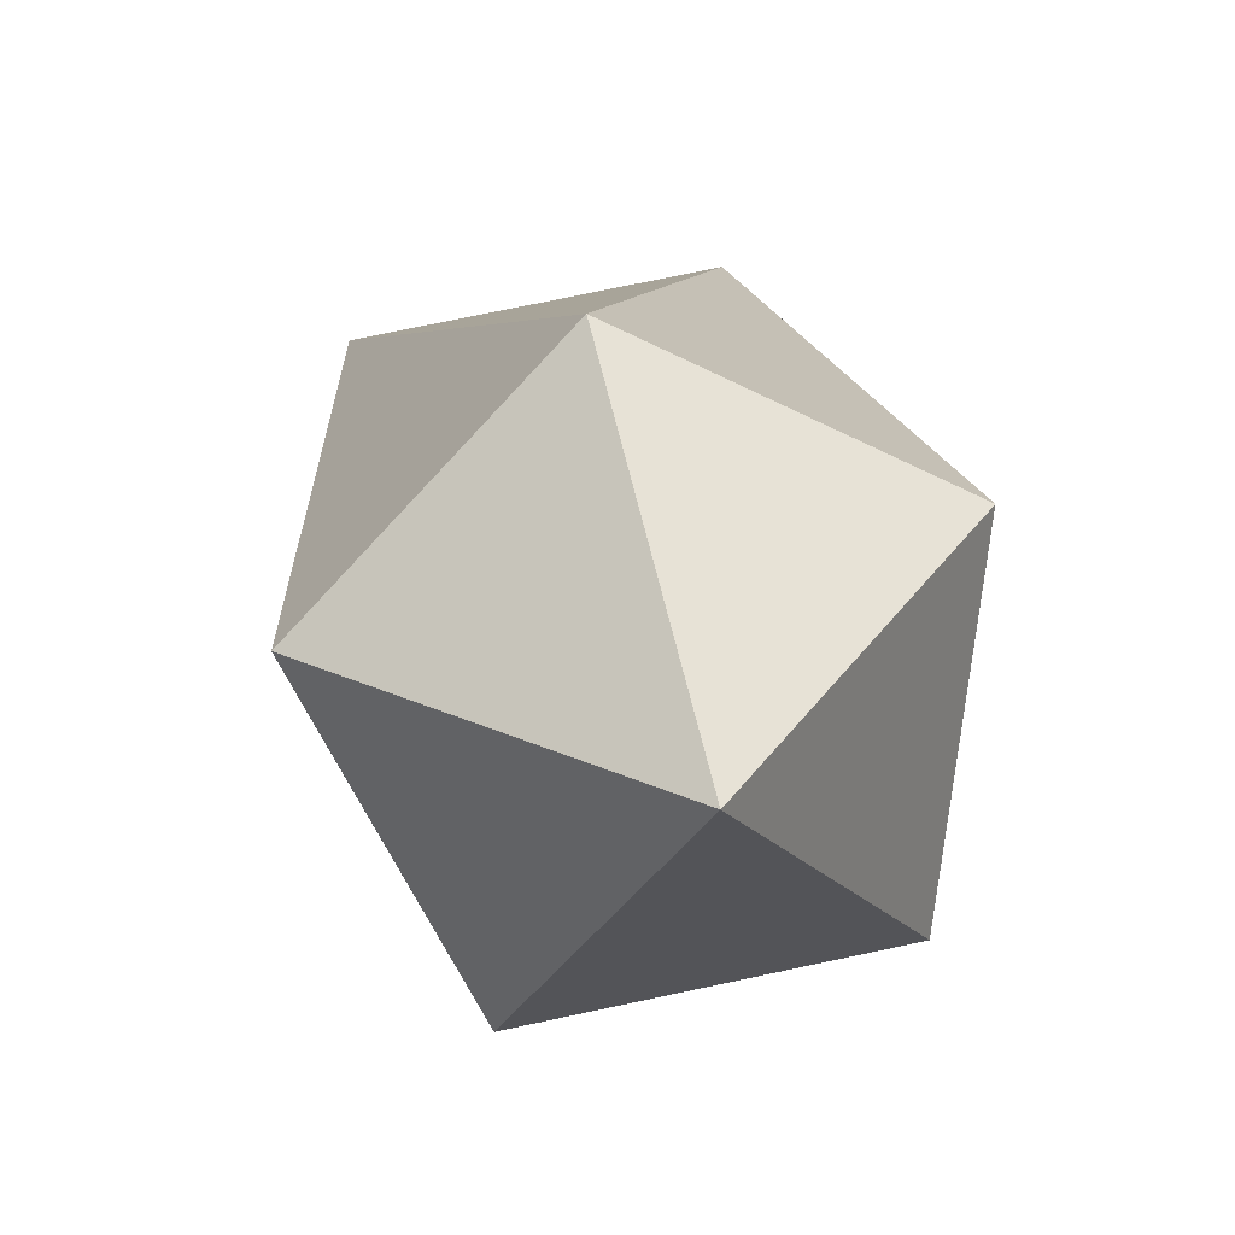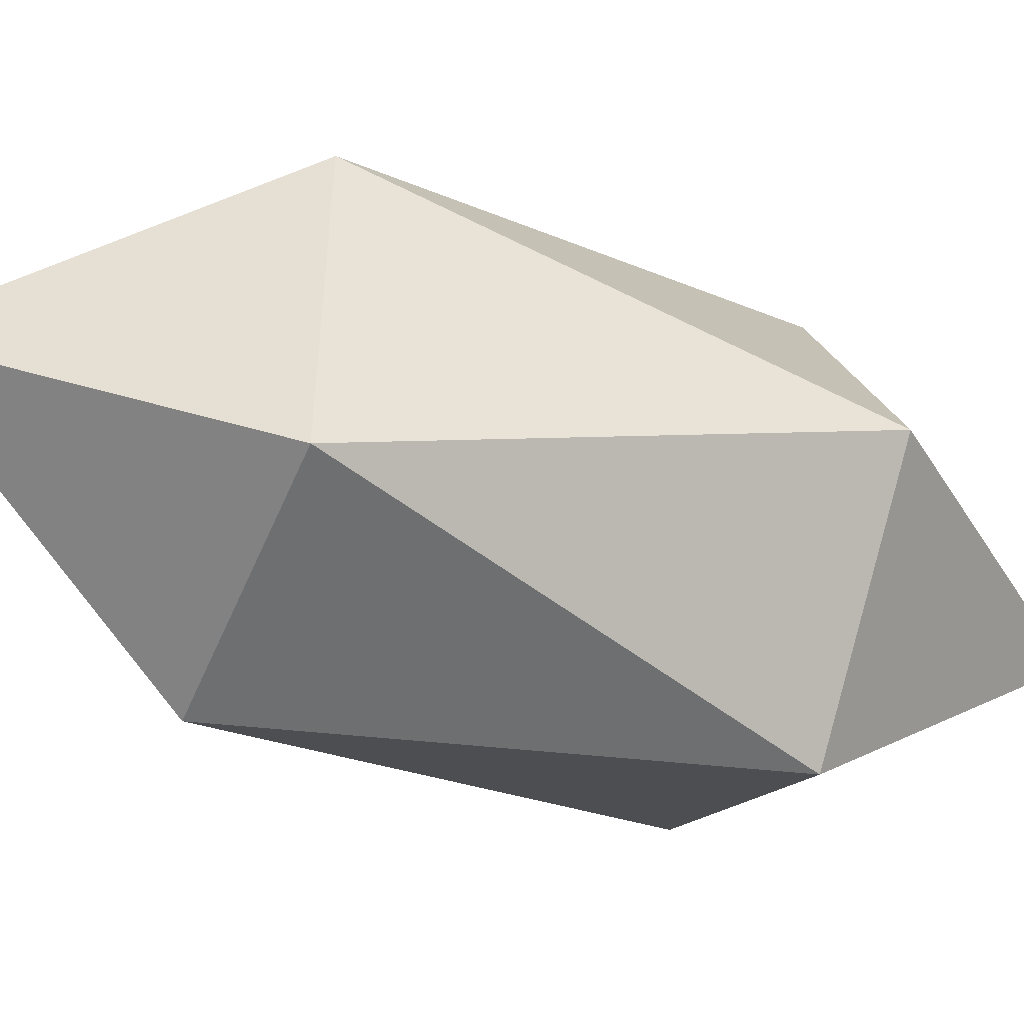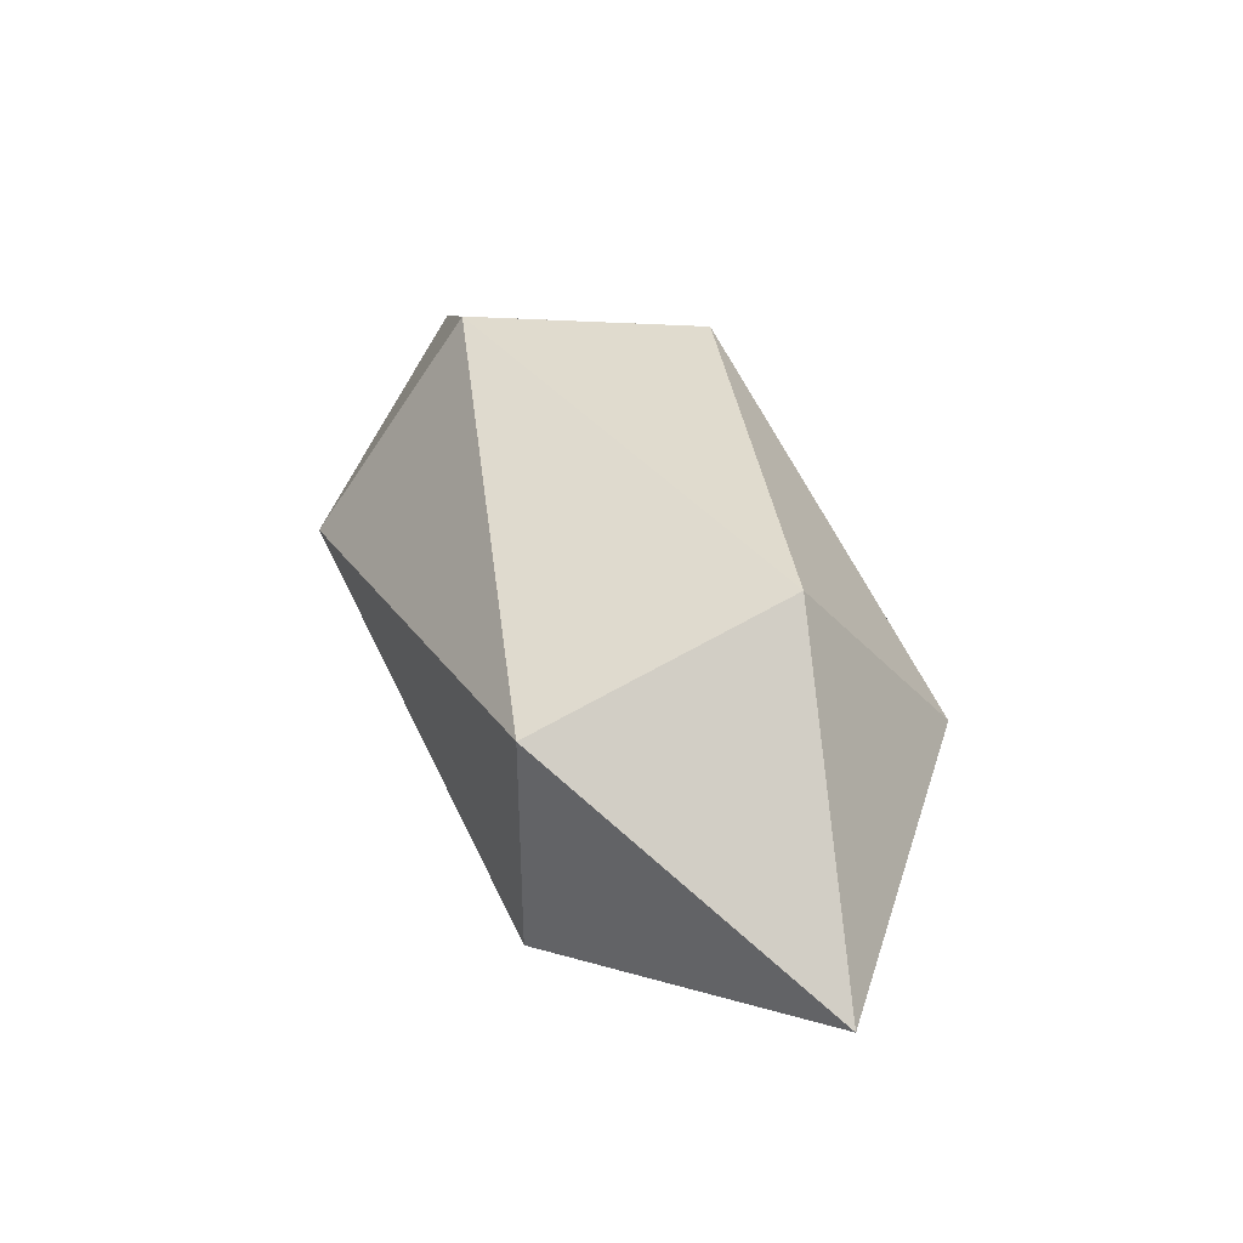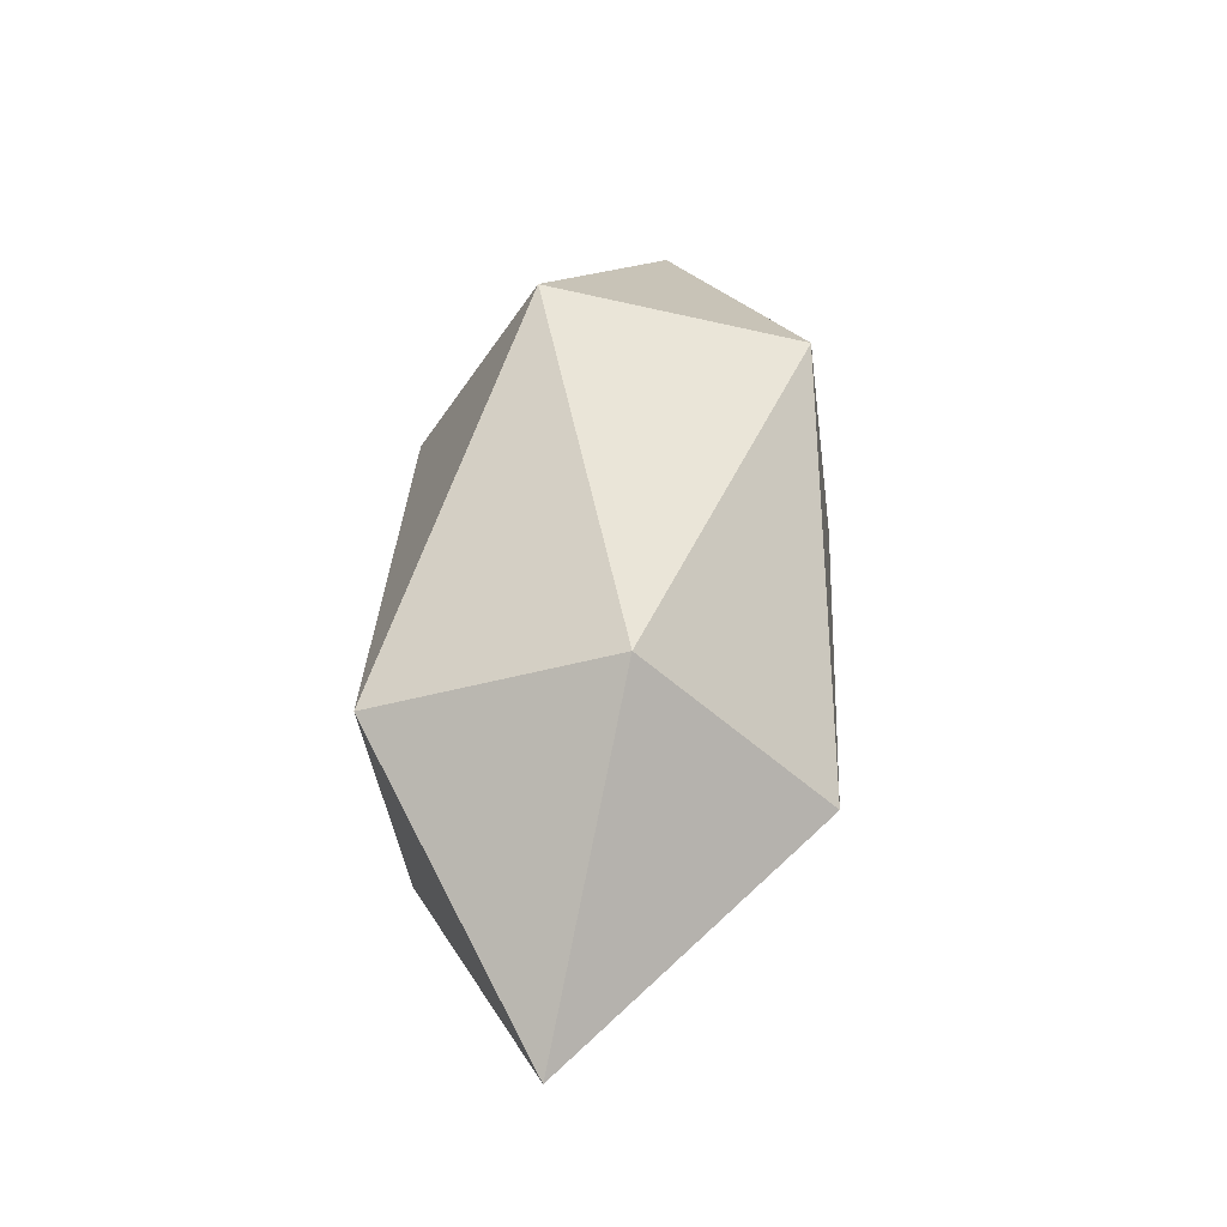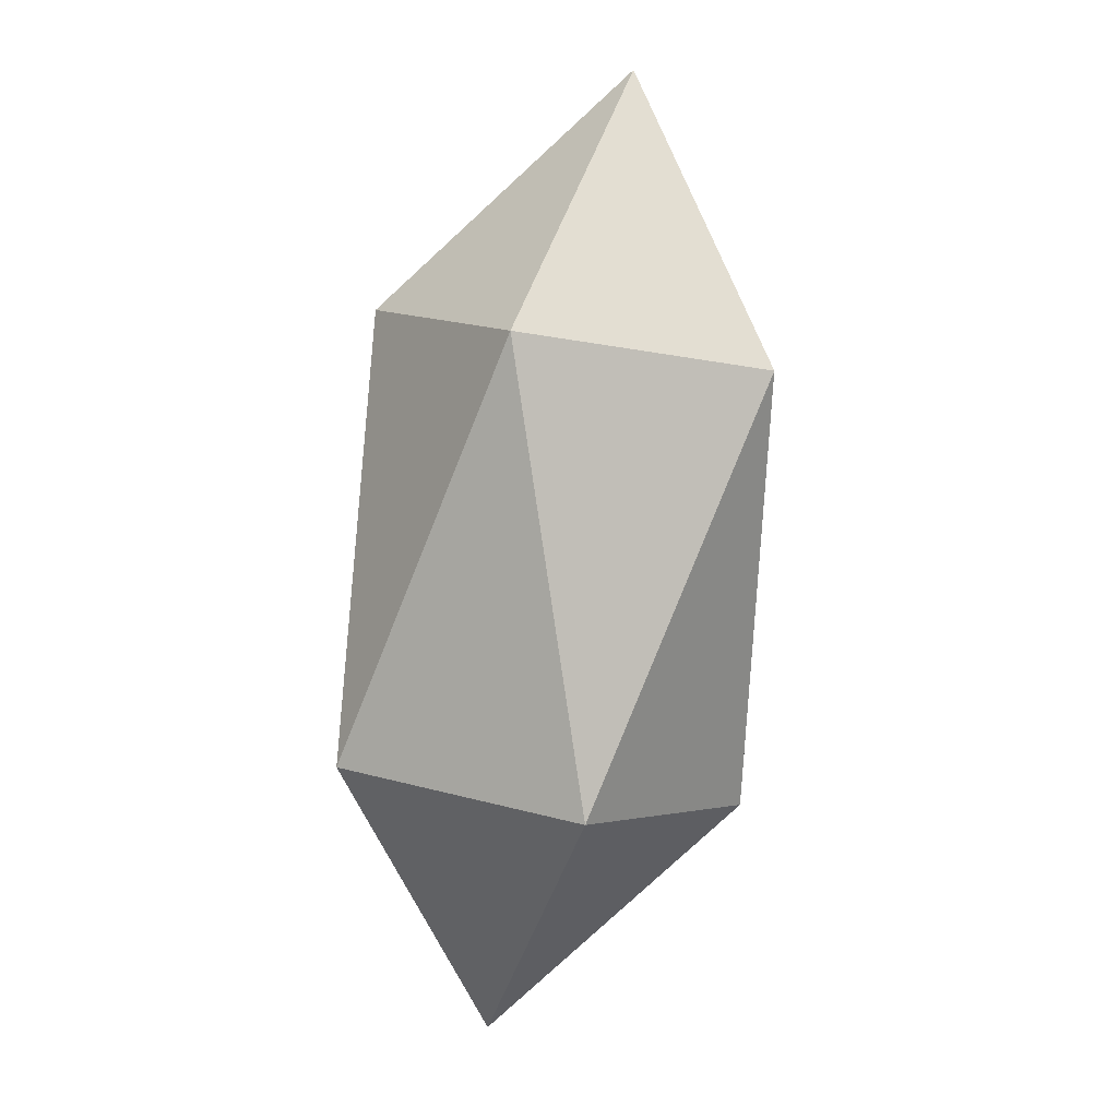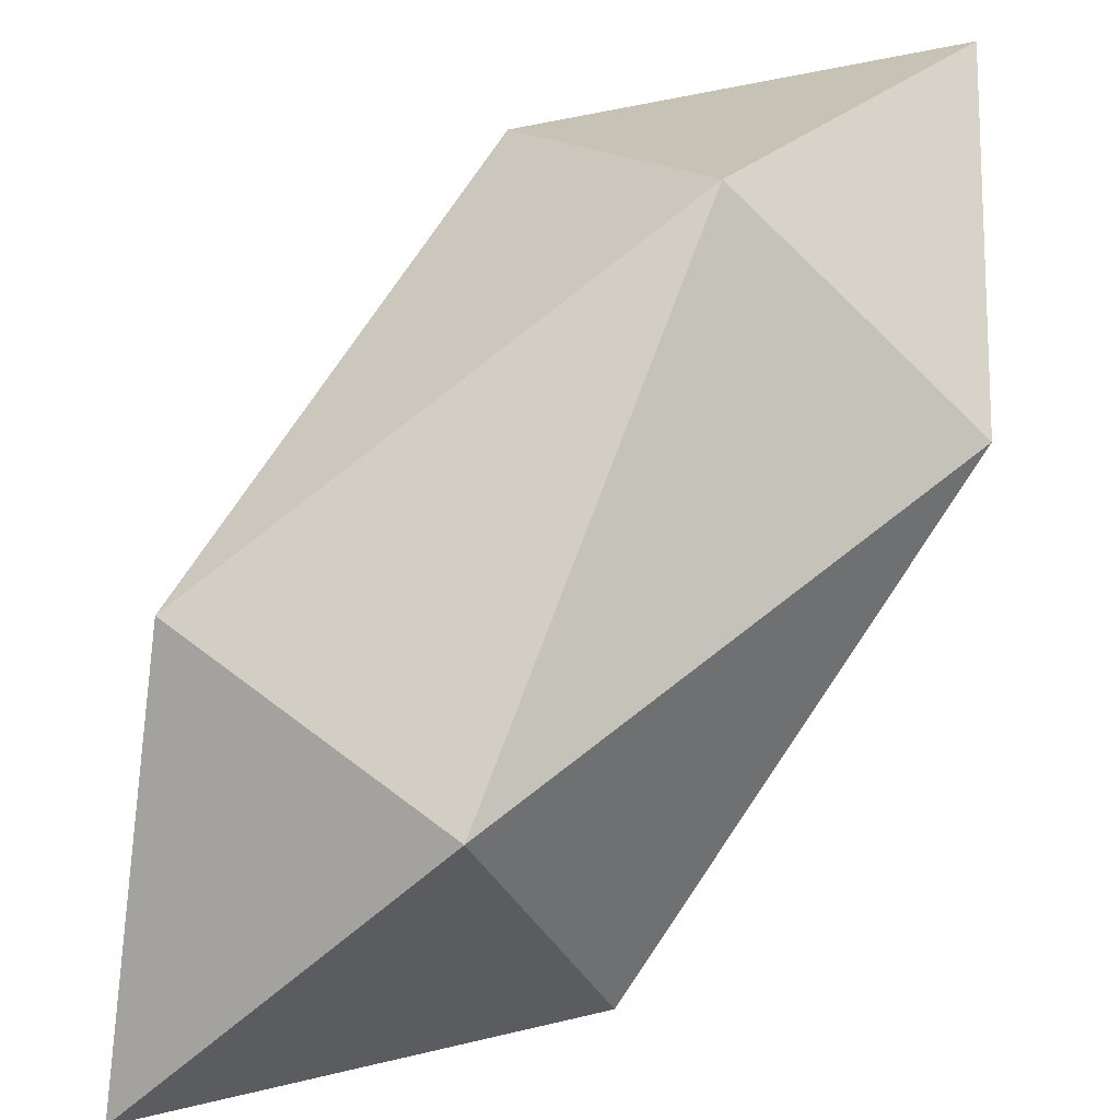
<metadata>
{"format":"obj","ext":"obj","renderer":"f3d","projection":"perspective","resolution":1024,"background":"white","views":[{"elev":33.2,"azim":6.4,"up":"+Z"},{"elev":28.4,"azim":93.5,"up":"+Z"},{"elev":-32.6,"azim":-31.4,"up":"+Y"},{"elev":-64.8,"azim":-166.5,"up":"+Y"},{"elev":-18.0,"azim":-171.7,"up":"+Y"},{"elev":47.3,"azim":-125.8,"up":"+Z"}]}
</metadata>
<code>
v 0.4593 -0.1216 0.672
v 0.5468 0.09951 0.6643
v 0.3883 0.0949 0.7406
v 0.5318 0.02984 0.5034
v 0.2753 0.02237 0.6269
v 0.364 -0.01784 0.4803
v 0.5056 0.34 0.4678
v 0.4169 0.3802 0.6143
v 0.2491 0.3325 0.5912
v 0.2341 0.2629 0.4303
v 0.3926 0.2675 0.354
v 0.3216 0.484 0.4226
f 1 2 3
f 2 1 4
f 1 3 5
f 1 5 6
f 1 6 4
f 2 4 7
f 3 2 8
f 5 3 9
f 6 5 10
f 4 6 11
f 2 7 8
f 3 8 9
f 5 9 10
f 6 10 11
f 4 11 7
f 8 7 12
f 9 8 12
f 10 9 12
f 11 10 12
f 7 11 12

</code>
